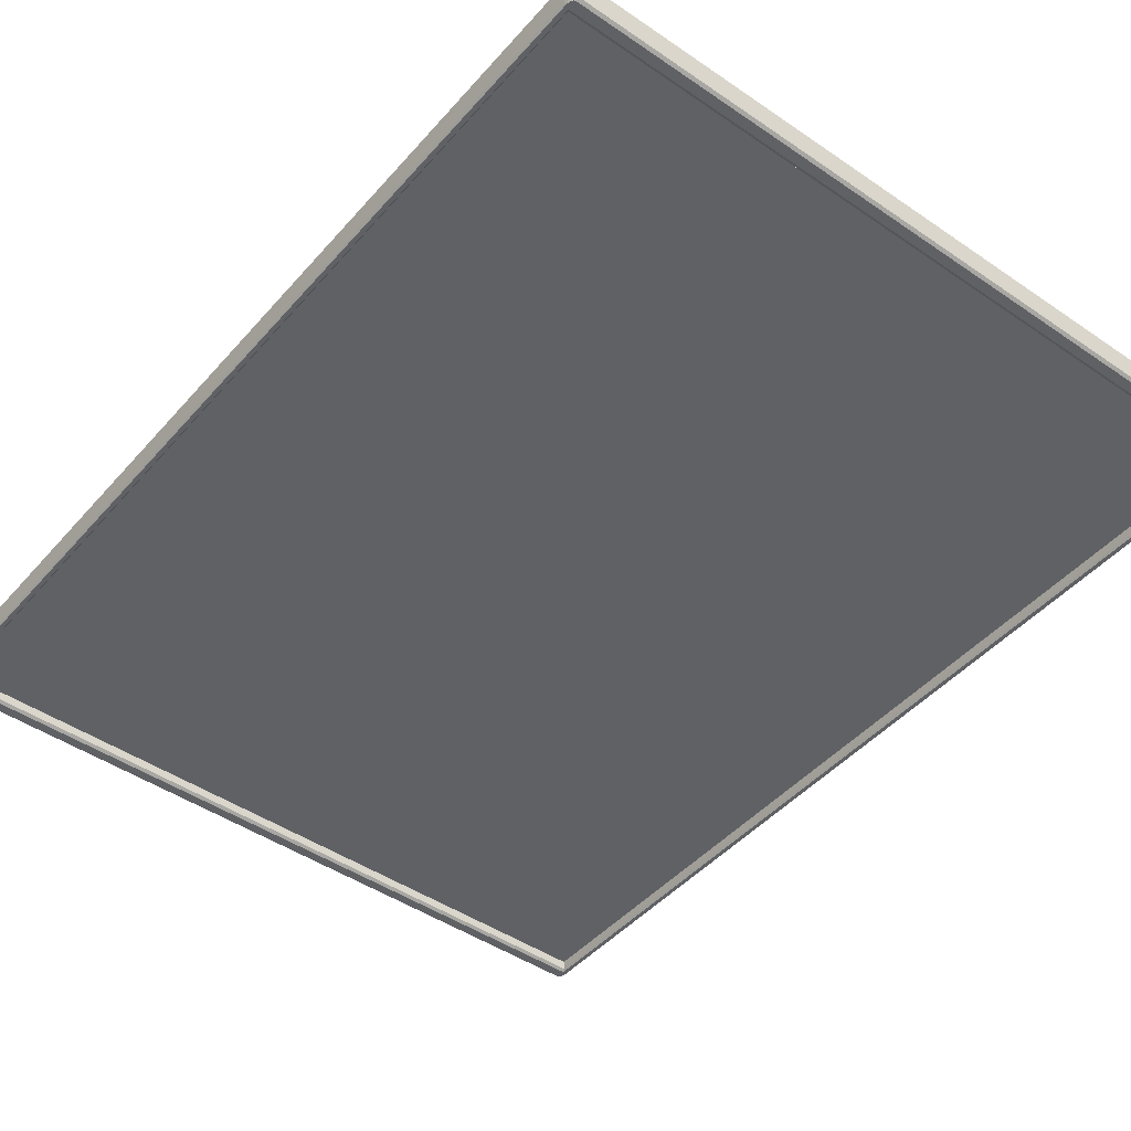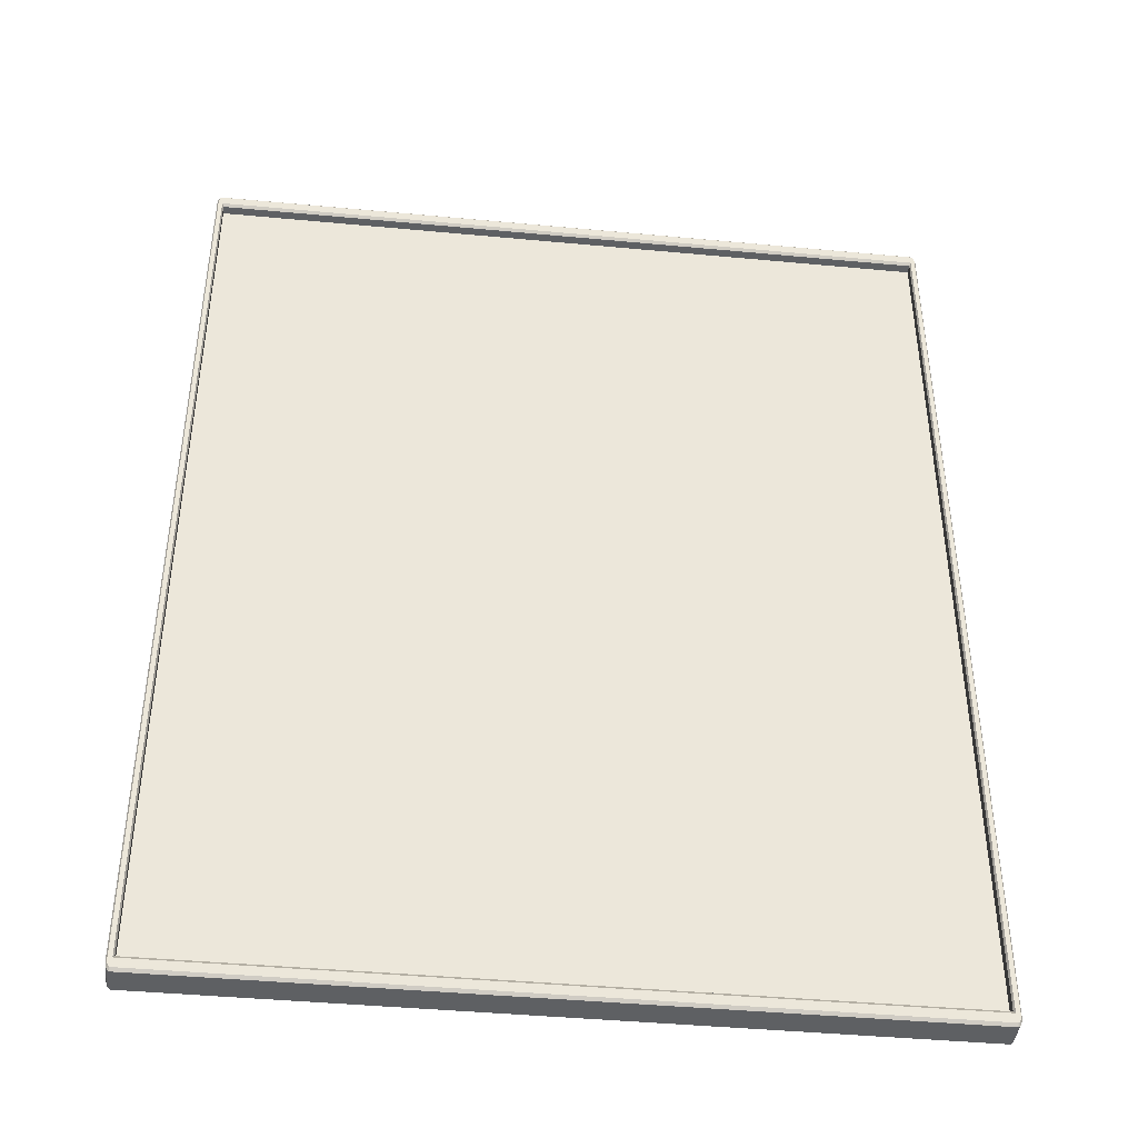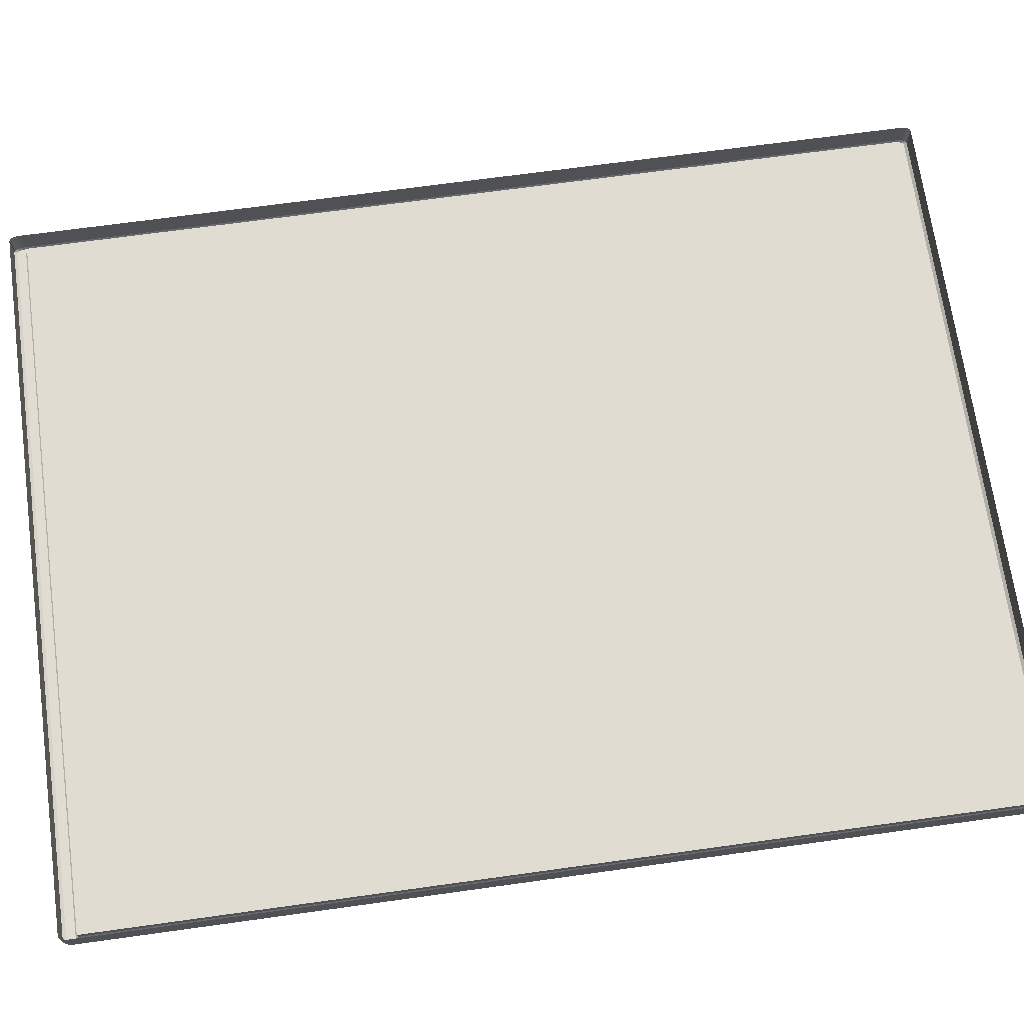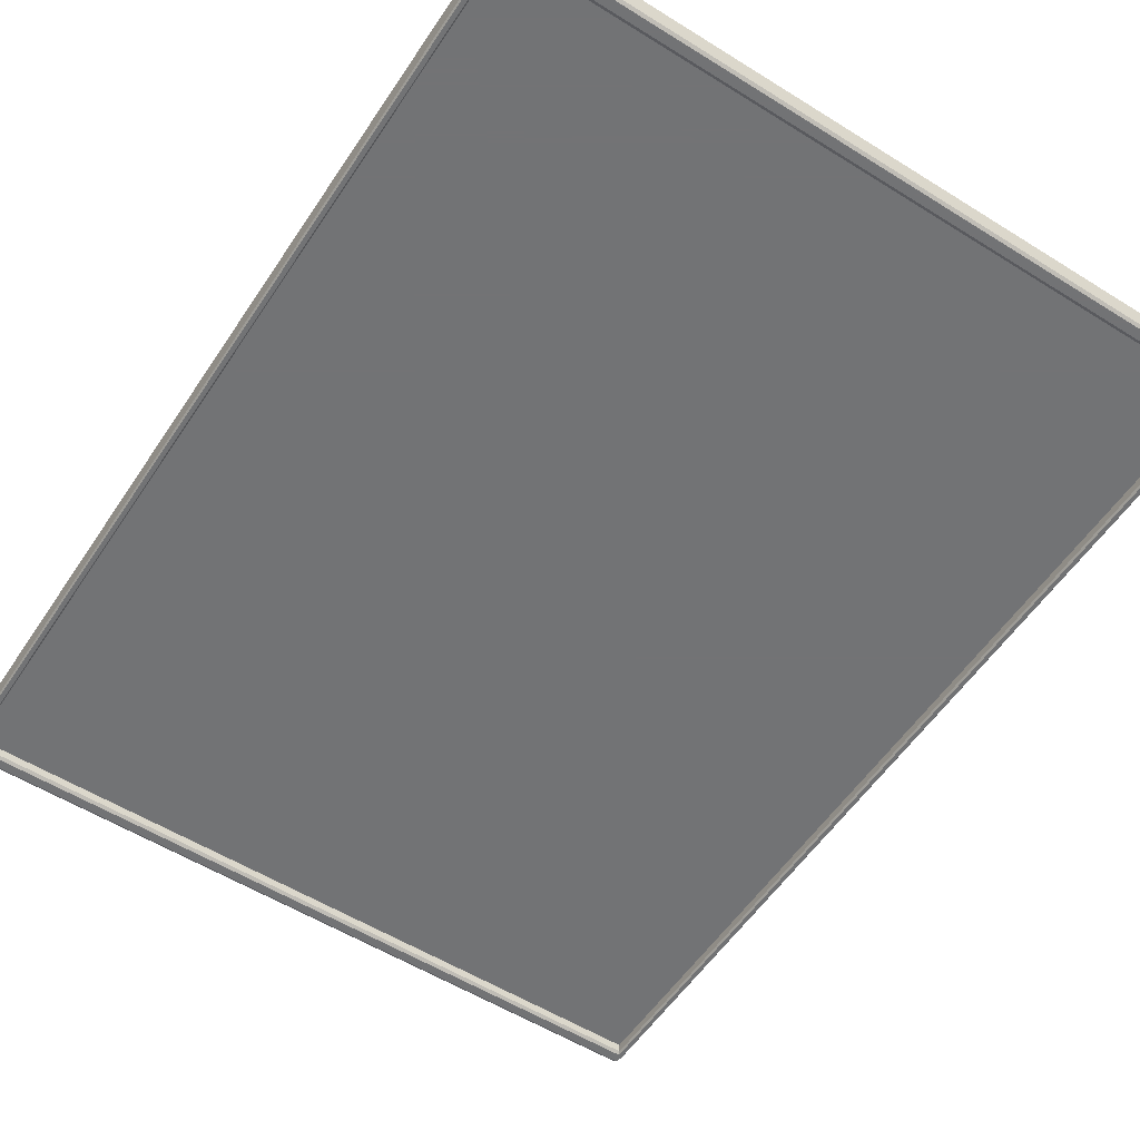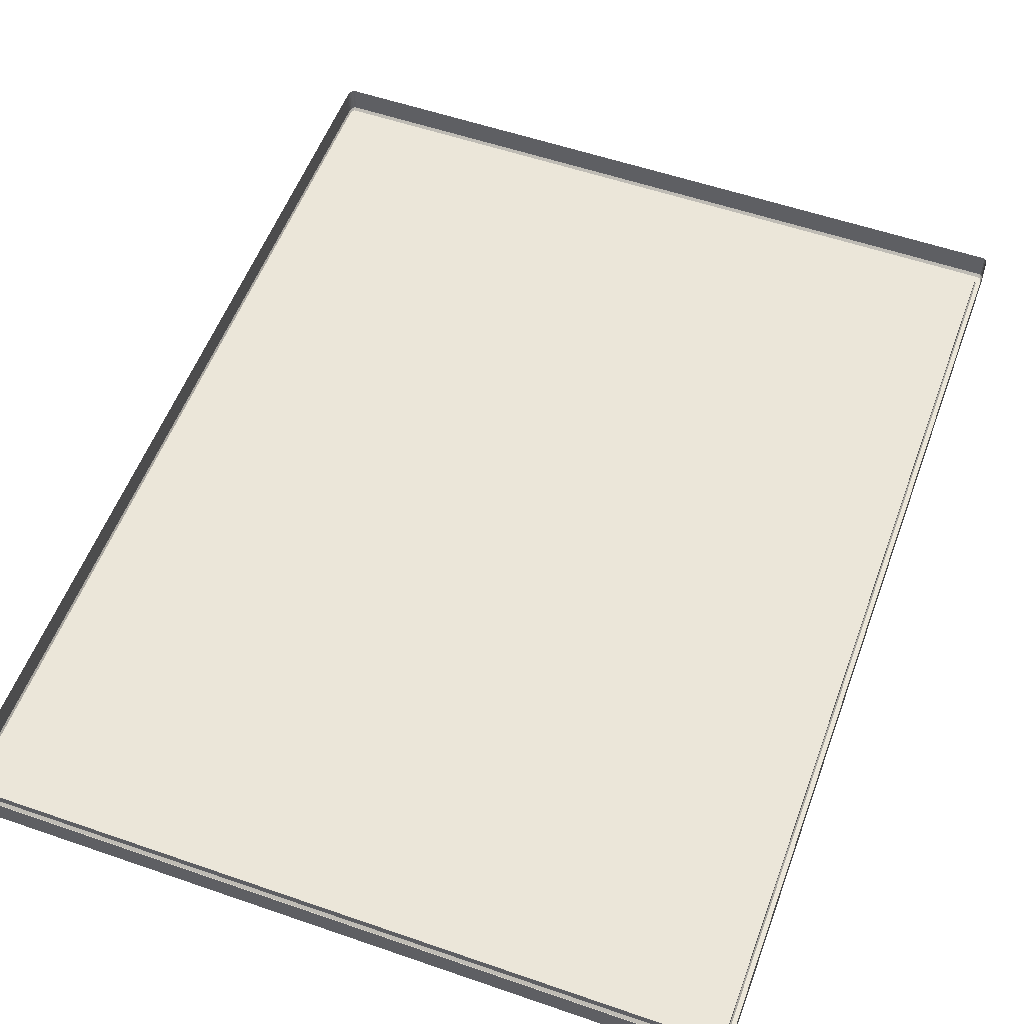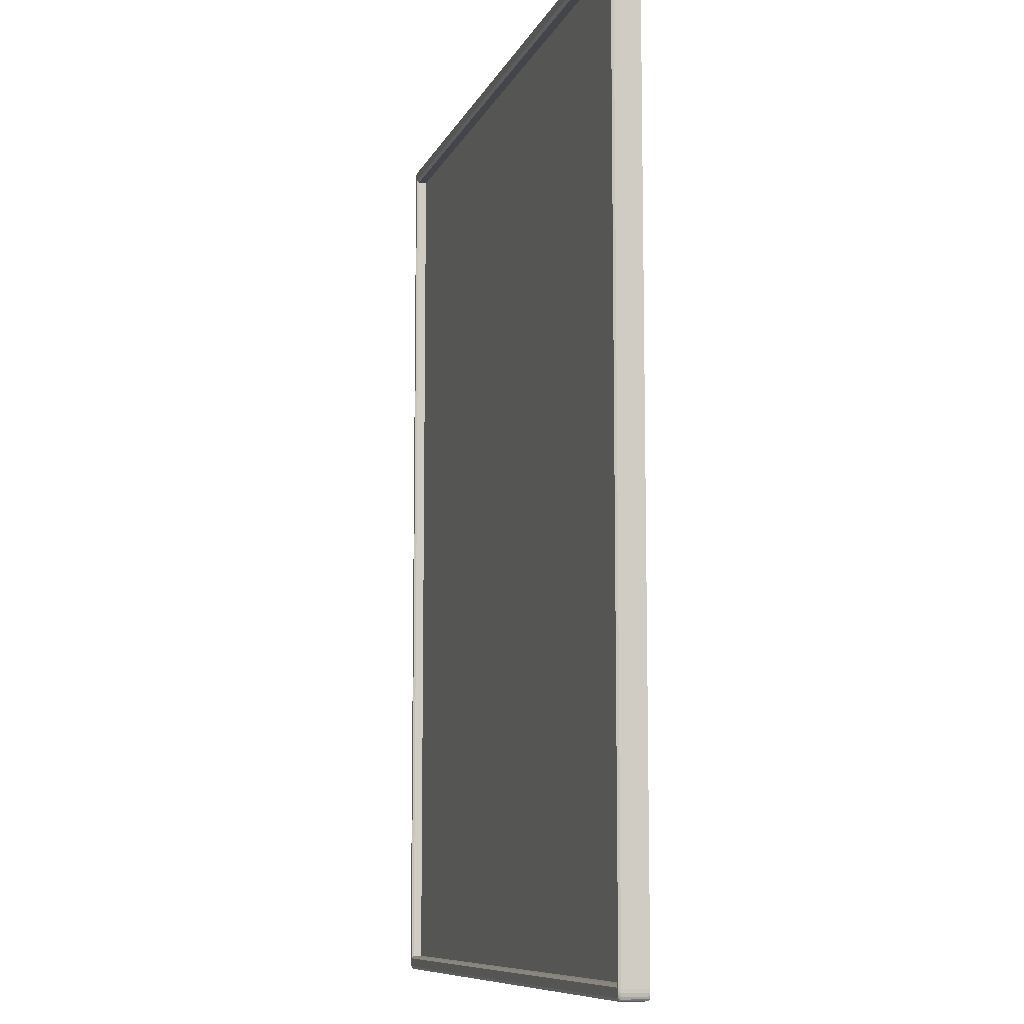
<metadata>
{"format":"obj","ext":"obj","renderer":"f3d","projection":"perspective","resolution":1024,"background":"white","views":[{"elev":-45.6,"azim":-38.3,"up":"+Y"},{"elev":-42.4,"azim":-6.4,"up":"+Z"},{"elev":69.2,"azim":82.1,"up":"+Y"},{"elev":-55.9,"azim":146.8,"up":"+Y"},{"elev":55.1,"azim":-159.9,"up":"+Y"},{"elev":-9.2,"azim":73.7,"up":"+Z"}]}
</metadata>
<code>
v -0.2202 -0.001666 -0.2862
v -0.2202 -0.001666 -0.2862
v 0.2303 -0.001666 -0.2862
v 0.2303 -0.001666 -0.2862
v 0.2303 -0.001666 0.2877
v 0.2303 -0.001666 0.2877
v -0.2202 -0.001666 0.2877
v -0.2202 -0.001666 0.2877
v -0.2244 0.009054 0.2904
v -0.2244 0.009054 0.2877
v -0.2244 -0.007155 0.2877
v -0.2244 -0.007155 0.2904
v -0.2244 -0.007155 0.2904
v 0.2316 0.009054 0.2969
v 0.2303 0.009054 0.2969
v 0.2303 -0.007155 0.2969
v 0.2316 -0.007155 0.2969
v 0.2316 -0.007155 0.2969
v -0.2202 0.009054 -0.2954
v 0.2303 0.009054 -0.2954
v 0.2303 -0.007155 -0.2954
v -0.2202 -0.007155 -0.2954
v 0.2345 0.009054 0.2877
v 0.2345 0.009054 0.2904
v 0.2345 -0.007155 0.2904
v 0.2345 -0.007155 0.2904
v 0.2345 -0.007155 0.2877
v -0.2202 -0.007155 -0.2862
v -0.2202 -0.007155 -0.2862
v 0.2303 -0.007155 -0.2862
v 0.2303 -0.007155 -0.2862
v -0.2244 0.009054 -0.2862
v -0.2244 0.009054 -0.2889
v -0.2244 -0.007155 -0.2889
v -0.2244 -0.007155 -0.2889
v -0.2244 -0.007155 -0.2862
v 0.2345 0.009054 -0.2889
v 0.2345 0.009054 -0.2862
v 0.2345 -0.007155 -0.2862
v 0.2345 -0.007155 -0.2889
v 0.2345 -0.007155 -0.2889
v 0.2312 -0.008515 -0.288
v 0.2312 -0.008515 -0.288
v 0.2312 -0.008515 -0.288
v 0.2303 -0.008515 -0.2936
v 0.2303 -0.008515 -0.2936
v 0.2315 -0.008515 -0.2936
v 0.2315 -0.008515 -0.2936
v 0.2322 -0.008515 -0.2933
v 0.2328 -0.008515 -0.2927
v 0.2333 -0.008515 -0.2916
v 0.2336 -0.008515 -0.2903
v 0.2337 -0.008515 -0.2887
v 0.2337 -0.008515 -0.2887
v 0.2337 -0.008515 -0.2862
v 0.2337 -0.008515 -0.2862
v -0.2211 -0.008515 0.2895
v -0.2211 -0.008515 0.2895
v -0.2211 -0.008515 0.2895
v -0.2202 -0.008515 0.2951
v -0.2214 -0.008515 0.2951
v -0.2221 -0.008515 0.2948
v -0.2227 -0.008515 0.2942
v -0.2232 -0.008515 0.2931
v -0.2235 -0.008515 0.2918
v -0.2236 -0.008515 0.2902
v -0.2236 -0.008515 0.2902
v -0.2236 -0.008515 0.2877
v -0.2236 -0.008515 0.2877
v -0.2202 -0.008515 -0.2936
v -0.2202 -0.008515 -0.2936
v -0.2211 -0.008515 -0.288
v -0.2211 -0.008515 -0.288
v -0.2211 -0.008515 -0.288
v -0.2236 -0.008515 -0.2862
v -0.2236 -0.008515 -0.2862
v -0.2236 -0.008515 -0.2887
v -0.2236 -0.008515 -0.2887
v -0.2235 -0.008515 -0.2903
v -0.2232 -0.008515 -0.2916
v -0.2227 -0.008515 -0.2927
v -0.2221 -0.008515 -0.2933
v -0.2214 -0.008515 -0.2936
v -0.2214 -0.008515 -0.2936
v -0.2202 0.009054 0.2969
v -0.2202 -0.007155 0.2969
v -0.2202 -0.007155 0.2969
v 0.2303 -0.007155 0.2877
v 0.2303 -0.007155 0.2877
v -0.2202 -0.007155 0.2877
v -0.2202 -0.007155 0.2877
v 0.2312 -0.008515 0.2895
v 0.2312 -0.008515 0.2895
v 0.2312 -0.008515 0.2895
v 0.2337 -0.008515 0.2877
v 0.2337 -0.008515 0.2877
v 0.2303 -0.008515 0.2951
v 0.2303 -0.008515 0.2951
v 0.2337 -0.008515 0.2902
v 0.2337 -0.008515 0.2902
v 0.2336 -0.008515 0.2918
v 0.2333 -0.008515 0.2931
v 0.2328 -0.008515 0.2942
v 0.2322 -0.008515 0.2948
v 0.2315 -0.008515 0.2951
v 0.2315 -0.008515 0.2951
v 0.2316 0.009054 -0.2954
v 0.2316 -0.007155 -0.2954
v 0.2316 -0.007155 -0.2954
v -0.2214 0.009054 0.2969
v -0.2214 -0.007155 0.2969
v -0.2214 -0.007155 0.2969
v -0.2214 0.009054 -0.2954
v -0.2214 -0.007155 -0.2954
v -0.2214 -0.007155 -0.2954
v -0.2224 0.009054 0.2966
v -0.2224 -0.007155 0.2966
v -0.2224 -0.007155 0.2966
v 0.234 0.009054 0.2942
v 0.234 -0.007155 0.2942
v 0.234 -0.007155 0.2942
v 0.2344 -0.007155 0.2924
v 0.2344 -0.007155 0.2924
v 0.2344 0.009054 0.2924
v 0.2325 0.009054 -0.2951
v 0.2325 -0.007155 -0.2951
v 0.2325 -0.007155 -0.2951
v 0.2325 0.009054 0.2966
v 0.2325 -0.007155 0.2966
v 0.2325 -0.007155 0.2966
v 0.2333 -0.007155 0.2956
v 0.2333 -0.007155 0.2956
v 0.2333 -0.007155 0.2956
v 0.2333 0.009054 0.2956
v 0.2333 0.009054 0.2956
v -0.2243 -0.007155 0.2924
v -0.2243 -0.007155 0.2924
v -0.2243 0.009054 0.2924
v -0.2232 -0.007155 0.2956
v -0.2232 -0.007155 0.2956
v -0.2232 -0.007155 0.2956
v -0.2232 0.009054 0.2956
v -0.2232 0.009054 0.2956
v -0.2239 0.009054 0.2942
v -0.2239 -0.007155 0.2942
v -0.2239 -0.007155 0.2942
v -0.2243 0.009054 -0.2909
v -0.2243 -0.007155 -0.2909
v -0.2243 -0.007155 -0.2909
v 0.2344 -0.007155 -0.2909
v 0.2344 -0.007155 -0.2909
v 0.2344 0.009054 -0.2909
v 0.2333 -0.007155 -0.2941
v 0.2333 -0.007155 -0.2941
v 0.2333 -0.007155 -0.2941
v 0.2333 0.009054 -0.2941
v 0.2333 0.009054 -0.2941
v 0.234 0.009054 -0.2927
v 0.234 -0.007155 -0.2927
v 0.234 -0.007155 -0.2927
v -0.2239 0.009054 -0.2927
v -0.2239 -0.007155 -0.2927
v -0.2239 -0.007155 -0.2927
v -0.2224 0.009054 -0.2951
v -0.2224 -0.007155 -0.2951
v -0.2224 -0.007155 -0.2951
v -0.2232 -0.007155 -0.2941
v -0.2232 -0.007155 -0.2941
v -0.2232 -0.007155 -0.2941
v -0.2232 0.009054 -0.2941
v -0.2232 0.009054 -0.2941
v -0.2202 -0.001666 -0.2862
v 0.2303 -0.001666 -0.2862
v 0.2303 -0.001666 0.2877
v -0.2202 -0.001666 0.2877
f 10 13 9
f 15 18 14
f 20 22 19
f 24 27 23
f 2 30 3
f 33 36 32
f 38 40 37
f 51 52 43
f 64 65 57
f 82 84 72
f 85 16 15
f 4 89 6
f 5 90 7
f 43 95 93
f 104 105 93
f 107 21 20
f 110 87 85
f 57 75 72
f 19 114 113
f 110 117 112
f 93 60 57
f 72 46 43
f 23 39 38
f 121 124 119
f 107 126 108
f 129 134 128
f 131 119 135
f 18 128 14
f 138 13 137
f 142 146 141
f 144 137 146
f 149 33 147
f 116 139 117
f 152 40 151
f 157 159 153
f 158 151 159
f 125 154 126
f 163 147 161
f 122 24 124
f 166 170 164
f 169 161 171
f 114 164 113
f 32 11 10
f 73 91 58
f 42 29 74
f 92 31 44
f 59 88 94
f 87 97 16
f 21 70 22
f 36 68 11
f 27 56 39
f 104 17 105
f 103 130 104
f 102 132 103
f 101 120 102
f 101 26 123
f 62 111 118
f 63 118 140
f 64 140 145
f 65 145 136
f 65 12 66
f 49 109 127
f 50 127 155
f 50 160 51
f 52 160 150
f 52 41 53
f 82 115 84
f 81 165 82
f 80 168 81
f 79 162 80
f 79 34 148
f 67 11 68
f 61 86 111
f 77 36 35
f 83 22 70
f 106 16 97
f 99 27 25
f 54 39 56
f 47 21 108
f 8 28 1
f 10 11 13
f 15 16 18
f 20 21 22
f 24 25 27
f 2 29 30
f 33 35 36
f 38 39 40
f 55 43 53
f 43 46 48
f 53 43 52
f 48 49 43
f 49 50 43
f 50 51 43
f 69 57 66
f 57 60 61
f 66 57 65
f 61 62 57
f 62 63 57
f 63 64 57
f 84 71 72
f 72 75 78
f 78 79 72
f 79 80 72
f 80 81 72
f 81 82 72
f 85 87 16
f 4 31 89
f 5 88 90
f 43 55 95
f 105 98 93
f 93 95 100
f 100 101 93
f 101 102 93
f 102 103 93
f 103 104 93
f 107 108 21
f 110 112 87
f 57 69 75
f 19 22 114
f 110 116 117
f 93 98 60
f 72 71 46
f 23 27 39
f 121 122 124
f 107 125 126
f 129 133 134
f 131 121 119
f 18 129 128
f 138 9 13
f 142 144 146
f 144 138 137
f 149 35 33
f 116 143 139
f 152 37 40
f 157 158 159
f 158 152 151
f 125 156 154
f 163 149 147
f 122 25 24
f 166 167 170
f 169 163 161
f 114 166 164
f 32 36 11
f 73 28 91
f 42 30 29
f 92 89 31
f 59 90 88
f 86 60 98
f 21 45 70
f 36 76 68
f 27 96 56
f 104 130 17
f 103 132 130
f 102 120 132
f 101 123 120
f 101 100 26
f 62 61 111
f 63 62 118
f 64 63 140
f 65 64 145
f 65 136 12
f 49 48 109
f 50 49 127
f 50 155 160
f 52 51 160
f 52 150 41
f 82 165 115
f 81 168 165
f 80 162 168
f 79 148 162
f 79 78 34
f 67 13 11
f 61 60 86
f 77 76 36
f 83 114 22
f 106 18 16
f 99 96 27
f 54 40 39
f 47 45 21
f 8 91 28
f 173 175 172
f 173 174 175

</code>
